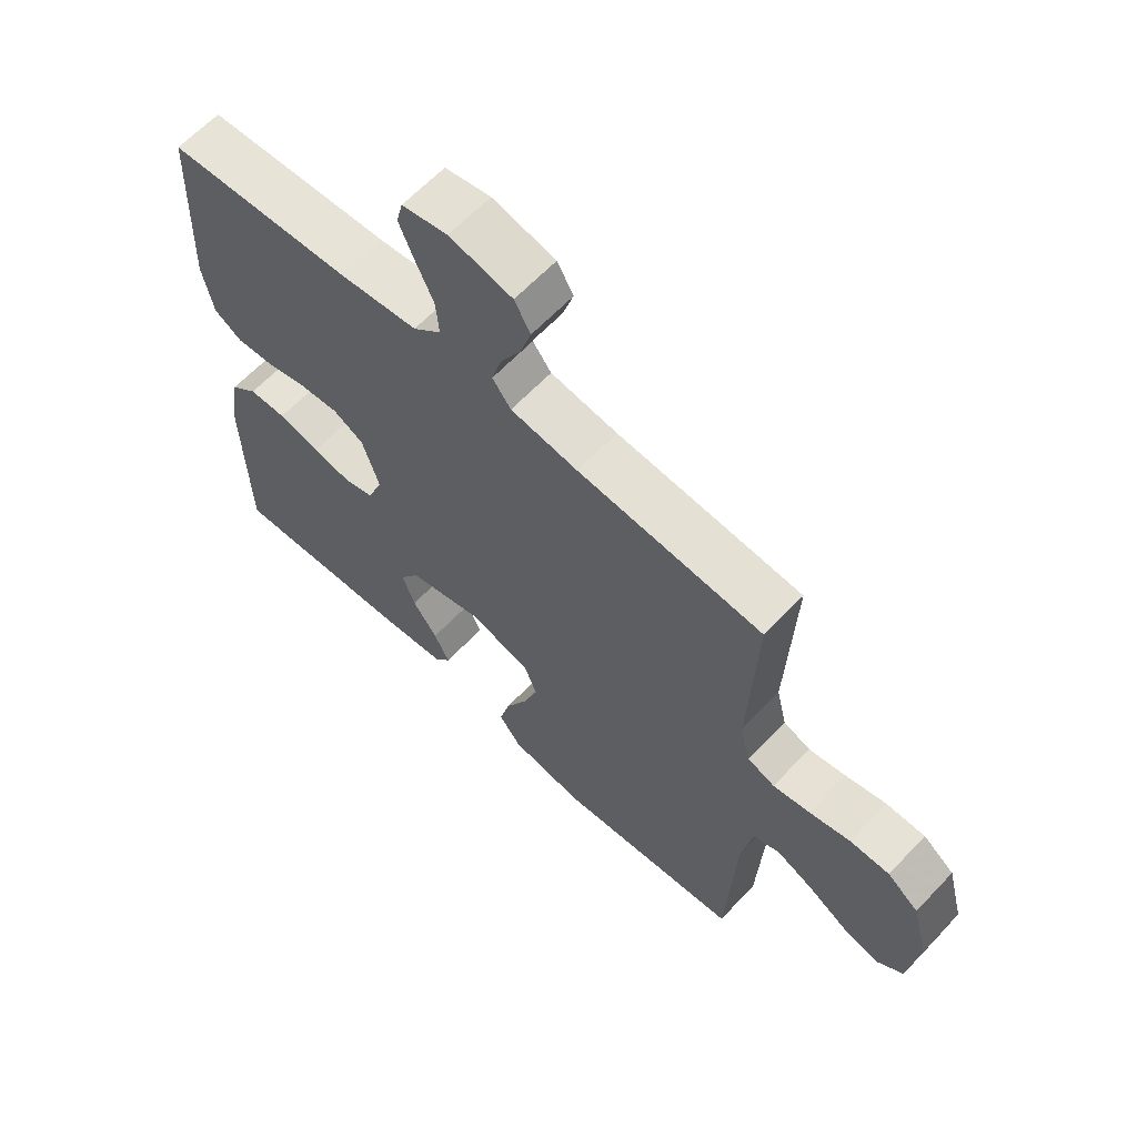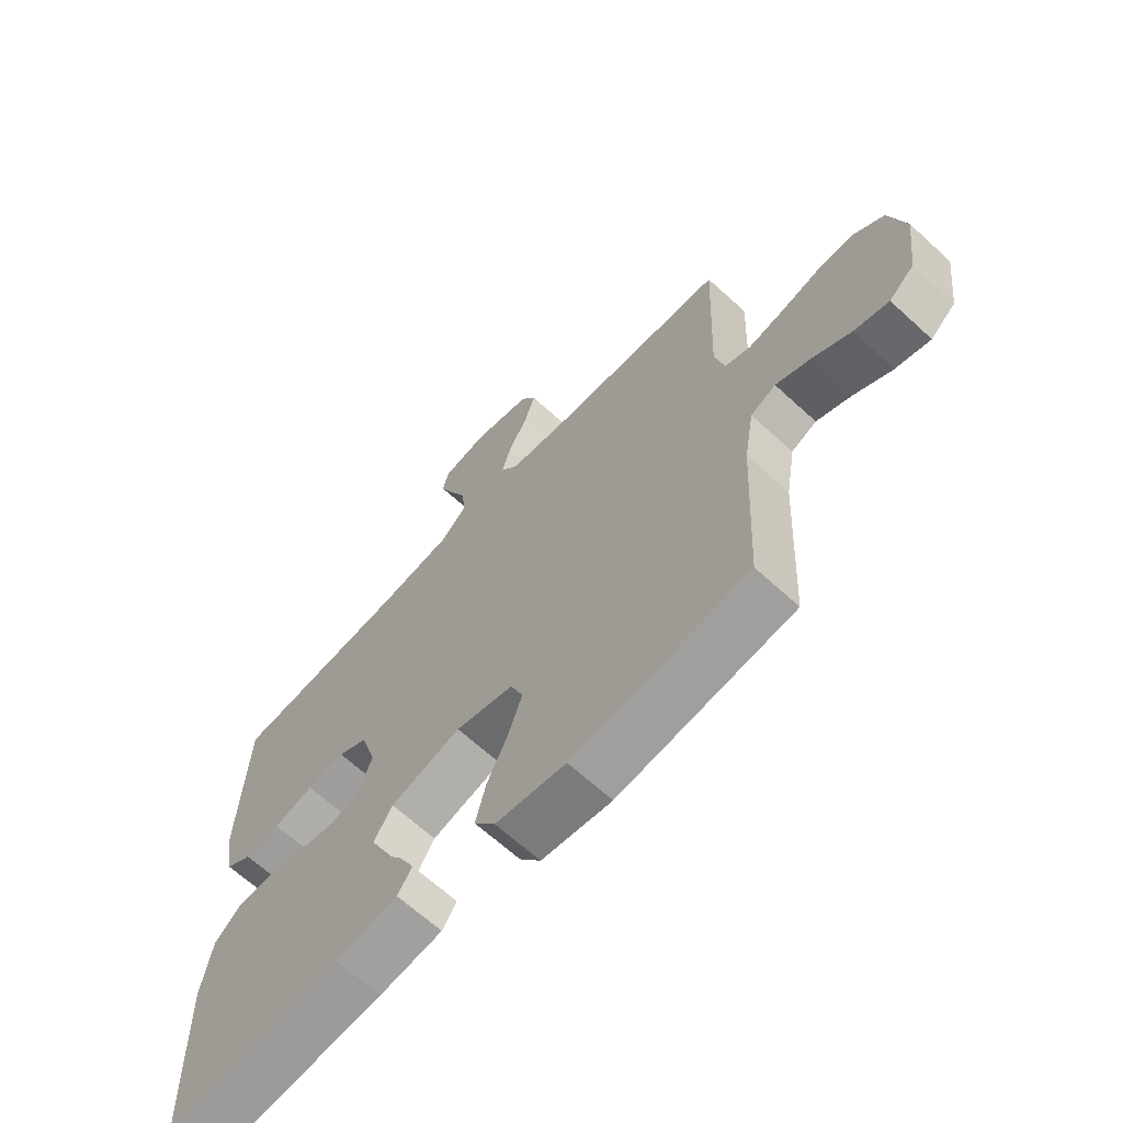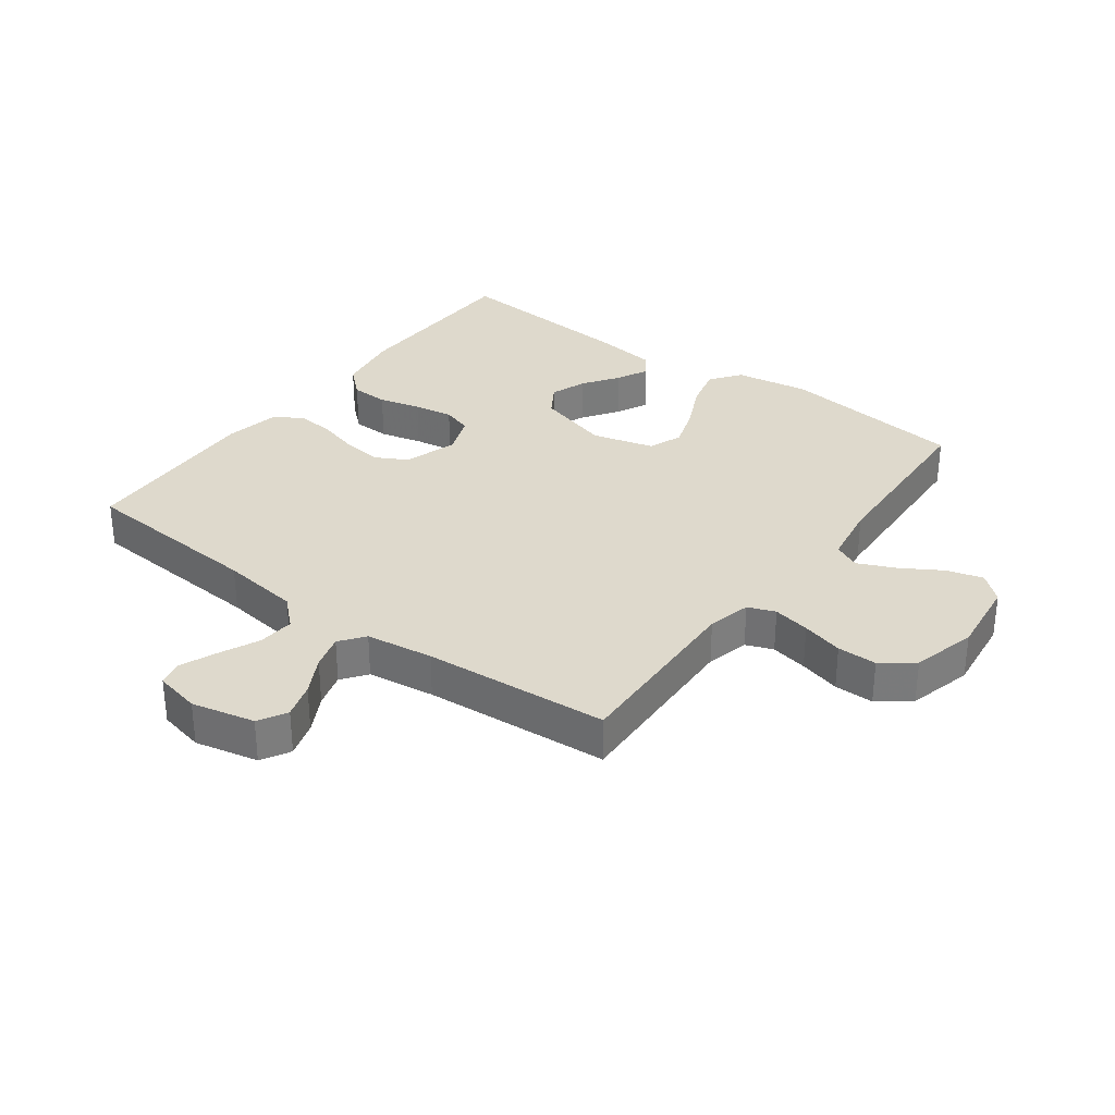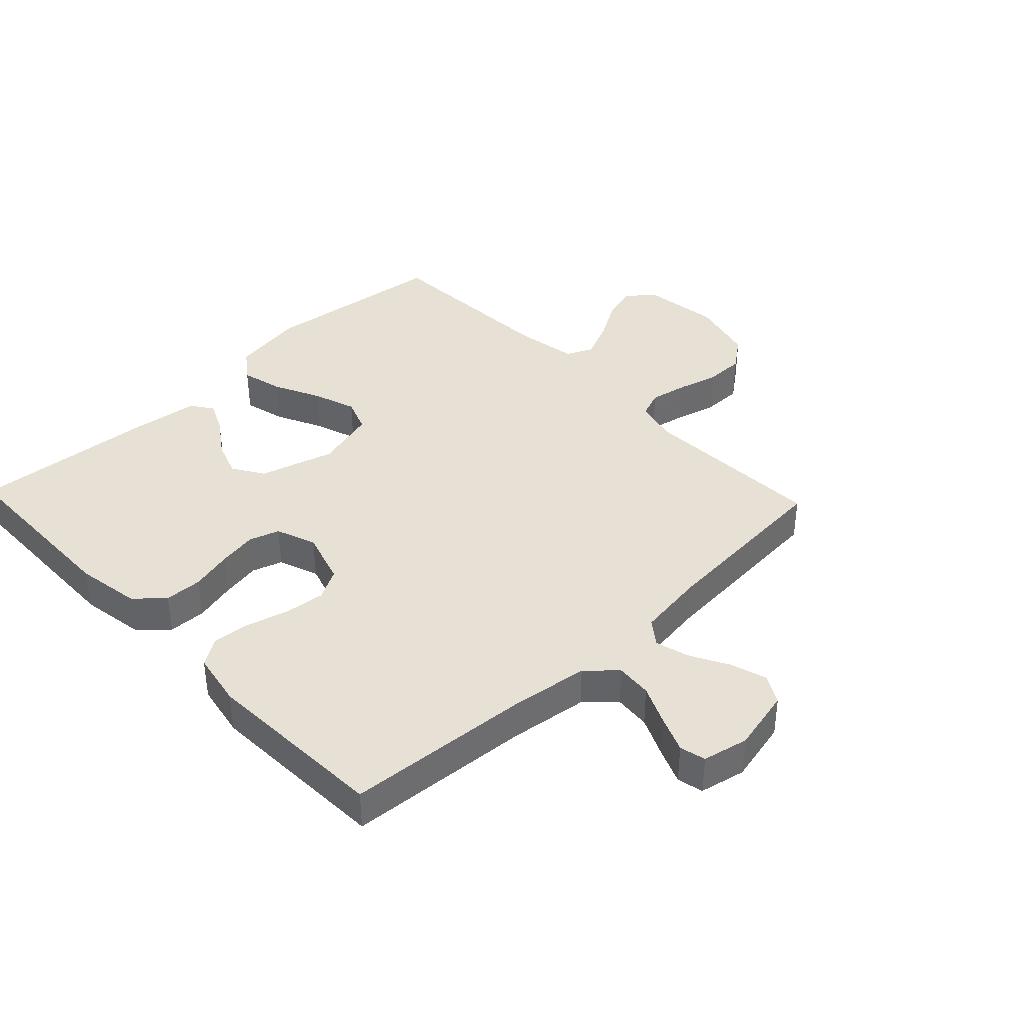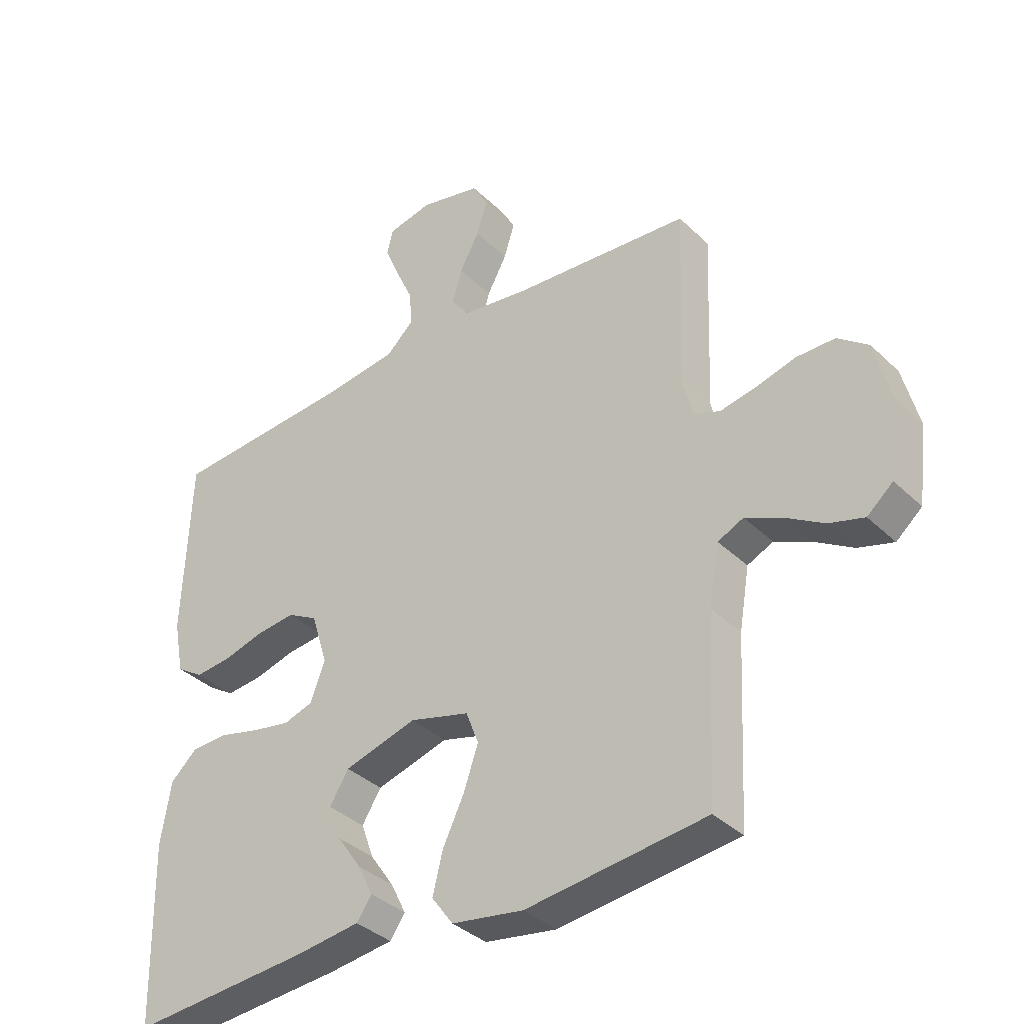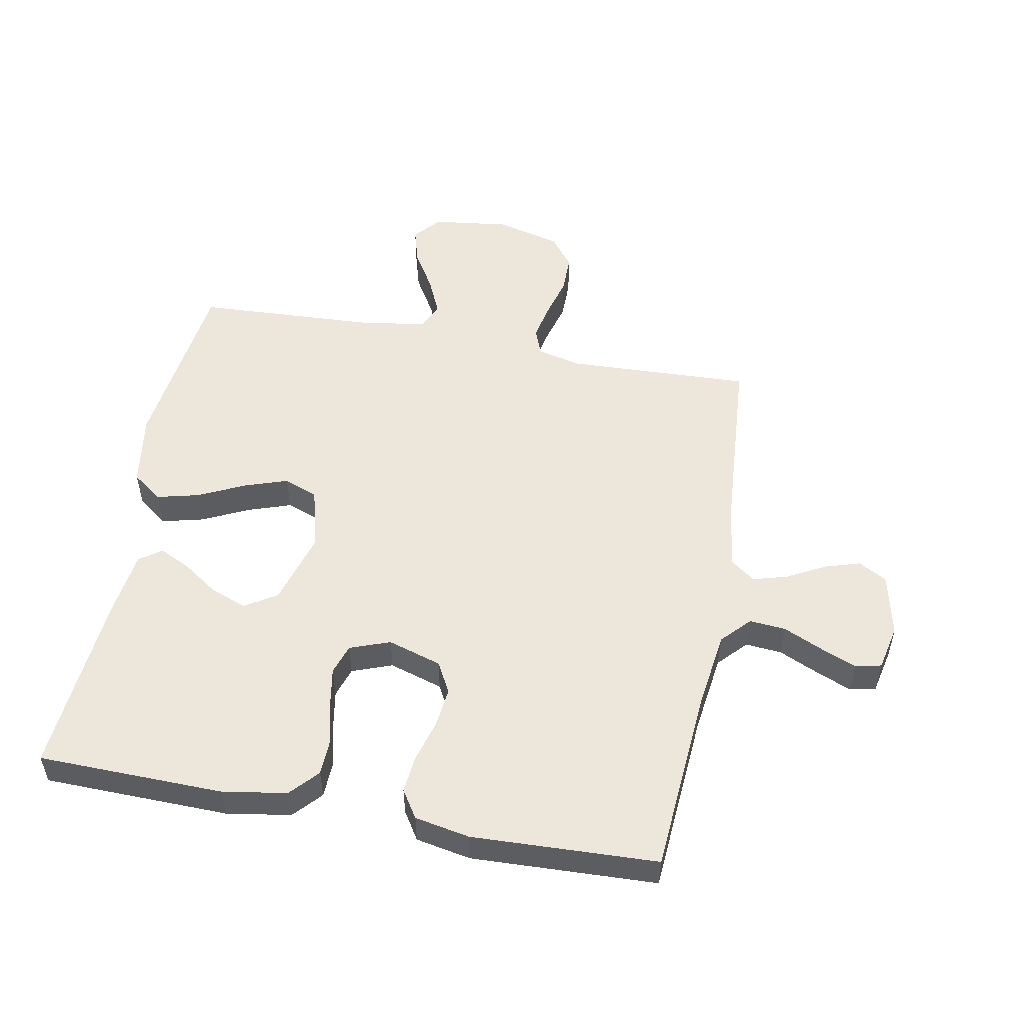
<metadata>
{"format":"obj","ext":"obj","renderer":"f3d","projection":"perspective","resolution":1024,"background":"white","views":[{"elev":63.6,"azim":43.4,"up":"+Z"},{"elev":-66.0,"azim":47.4,"up":"+Z"},{"elev":32.0,"azim":36.6,"up":"+Y"},{"elev":39.1,"azim":-43.6,"up":"+Y"},{"elev":-36.1,"azim":38.9,"up":"+Z"},{"elev":52.4,"azim":-79.3,"up":"+Y"}]}
</metadata>
<code>
v 0.5 0.07 0.5
v 0.488 0.07 0.2
v 0.505 0.07 0.13
v 0.549 0.07 0.113
v 0.609 0.07 0.125
v 0.676 0.07 0.143
v 0.74 0.07 0.143
v 0.791 0.07 0.104
v 0.818 0.07 0
v 0.802 0.07 -0.126
v 0.759 0.07 -0.163
v 0.7 0.07 -0.146
v 0.635 0.07 -0.107
v 0.575 0.07 -0.08
v 0.532 0.07 -0.1
v 0.515 0.07 -0.2
v 0.5 0.07 -0.5
v 0.2 0.07 -0.536
v 0.08 0.07 -0.517
v 0.044 0.07 -0.468
v 0.061 0.07 -0.4
v 0.097 0.07 -0.325
v 0.121 0.07 -0.255
v 0.1 0.07 -0.2
v 0 0.07 -0.173
v -0.121 0.07 -0.208
v -0.153 0.07 -0.259
v -0.132 0.07 -0.317
v -0.092 0.07 -0.375
v -0.067 0.07 -0.426
v -0.092 0.07 -0.462
v -0.2 0.07 -0.476
v -0.5 0.07 -0.5
v -0.506 0.07 -0.2
v -0.489 0.07 -0.096
v -0.444 0.07 -0.055
v -0.383 0.07 -0.053
v -0.315 0.07 -0.07
v -0.252 0.07 -0.081
v -0.203 0.07 -0.065
v -0.179 0.07 0
v -0.206 0.07 0.087
v -0.256 0.07 0.114
v -0.321 0.07 0.107
v -0.389 0.07 0.088
v -0.45 0.07 0.082
v -0.495 0.07 0.111
v -0.512 0.07 0.2
v -0.5 0.07 0.5
v -0.2 0.07 0.522
v -0.072 0.07 0.539
v -0.026 0.07 0.582
v -0.031 0.07 0.641
v -0.06 0.07 0.705
v -0.084 0.07 0.763
v -0.074 0.07 0.805
v 0 0.07 0.821
v 0.102 0.07 0.798
v 0.128 0.07 0.752
v 0.11 0.07 0.694
v 0.077 0.07 0.633
v 0.061 0.07 0.577
v 0.091 0.07 0.537
v 0.2 0.07 0.522
v 0.5 0 0.5
v 0.488 0 0.2
v 0.505 0 0.13
v 0.549 0 0.113
v 0.609 0 0.125
v 0.676 0 0.143
v 0.74 0 0.143
v 0.791 0 0.104
v 0.818 0 0
v 0.802 0 -0.126
v 0.759 0 -0.163
v 0.7 0 -0.146
v 0.635 0 -0.107
v 0.575 0 -0.08
v 0.532 0 -0.1
v 0.515 0 -0.2
v 0.5 0 -0.5
v 0.2 0 -0.536
v 0.08 0 -0.517
v 0.044 0 -0.468
v 0.061 0 -0.4
v 0.097 0 -0.325
v 0.121 0 -0.255
v 0.1 0 -0.2
v 0 0 -0.173
v -0.121 0 -0.208
v -0.153 0 -0.259
v -0.132 0 -0.317
v -0.092 0 -0.375
v -0.067 0 -0.426
v -0.092 0 -0.462
v -0.2 0 -0.476
v -0.5 0 -0.5
v -0.506 0 -0.2
v -0.489 0 -0.096
v -0.444 0 -0.055
v -0.383 0 -0.053
v -0.315 0 -0.07
v -0.252 0 -0.081
v -0.203 0 -0.065
v -0.179 0 0
v -0.206 0 0.087
v -0.256 0 0.114
v -0.321 0 0.107
v -0.389 0 0.088
v -0.45 0 0.082
v -0.495 0 0.111
v -0.512 0 0.2
v -0.5 0 0.5
v -0.2 0 0.522
v -0.072 0 0.539
v -0.026 0 0.582
v -0.031 0 0.641
v -0.06 0 0.705
v -0.084 0 0.763
v -0.074 0 0.805
v 0 0 0.821
v 0.102 0 0.798
v 0.128 0 0.752
v 0.11 0 0.694
v 0.077 0 0.633
v 0.061 0 0.577
v 0.091 0 0.537
v 0.2 0 0.522
f 58 59 60 61
f 58 61 62
f 57 58 62
f 56 57 62
f 53 54 55 56
f 53 56 62
f 52 53 62 63
f 47 48 49 50
f 47 50 51
f 44 45 46 47
f 43 44 47 51
f 42 43 51 52
f 35 36 37 38
f 35 38 39
f 34 35 39
f 33 34 39 40
f 28 29 30 31
f 27 28 31 32
f 19 20 21 22
f 19 22 23
f 16 17 18 19
f 15 16 19 23
f 14 15 23 24
f 10 11 12 13
f 10 13 14
f 9 10 14
f 5 6 7 8
f 4 5 8 9
f 3 4 9 14
f 64 1 2
f 63 64 2 3
f 41 42 52 63
f 40 41 63 3
f 27 32 33 40
f 26 27 40
f 25 26 40 3
f 3 14 24 25
f 125 124 123 122
f 126 125 122
f 126 122 121
f 126 121 120
f 120 119 118 117
f 126 120 117
f 127 126 117 116
f 114 113 112 111
f 115 114 111
f 111 110 109 108
f 115 111 108 107
f 116 115 107 106
f 102 101 100 99
f 103 102 99
f 103 99 98
f 104 103 98 97
f 95 94 93 92
f 96 95 92 91
f 86 85 84 83
f 87 86 83
f 83 82 81 80
f 87 83 80 79
f 88 87 79 78
f 77 76 75 74
f 78 77 74
f 78 74 73
f 72 71 70 69
f 73 72 69 68
f 78 73 68 67
f 66 65 128
f 67 66 128 127
f 127 116 106 105
f 67 127 105 104
f 104 97 96 91
f 104 91 90
f 67 104 90 89
f 89 88 78 67
f 1 65 66 2
f 2 66 67 3
f 3 67 68 4
f 4 68 69 5
f 5 69 70 6
f 6 70 71 7
f 7 71 72 8
f 8 72 73 9
f 9 73 74 10
f 10 74 75 11
f 11 75 76 12
f 12 76 77 13
f 13 77 78 14
f 14 78 79 15
f 15 79 80 16
f 16 80 81 17
f 17 81 82 18
f 18 82 83 19
f 19 83 84 20
f 20 84 85 21
f 21 85 86 22
f 22 86 87 23
f 23 87 88 24
f 24 88 89 25
f 25 89 90 26
f 26 90 91 27
f 27 91 92 28
f 28 92 93 29
f 29 93 94 30
f 30 94 95 31
f 31 95 96 32
f 32 96 97 33
f 33 97 98 34
f 34 98 99 35
f 35 99 100 36
f 36 100 101 37
f 37 101 102 38
f 38 102 103 39
f 39 103 104 40
f 40 104 105 41
f 41 105 106 42
f 42 106 107 43
f 43 107 108 44
f 44 108 109 45
f 45 109 110 46
f 46 110 111 47
f 47 111 112 48
f 48 112 113 49
f 49 113 114 50
f 50 114 115 51
f 51 115 116 52
f 52 116 117 53
f 53 117 118 54
f 54 118 119 55
f 55 119 120 56
f 56 120 121 57
f 57 121 122 58
f 58 122 123 59
f 59 123 124 60
f 60 124 125 61
f 61 125 126 62
f 62 126 127 63
f 63 127 128 64
f 64 128 65 1

</code>
